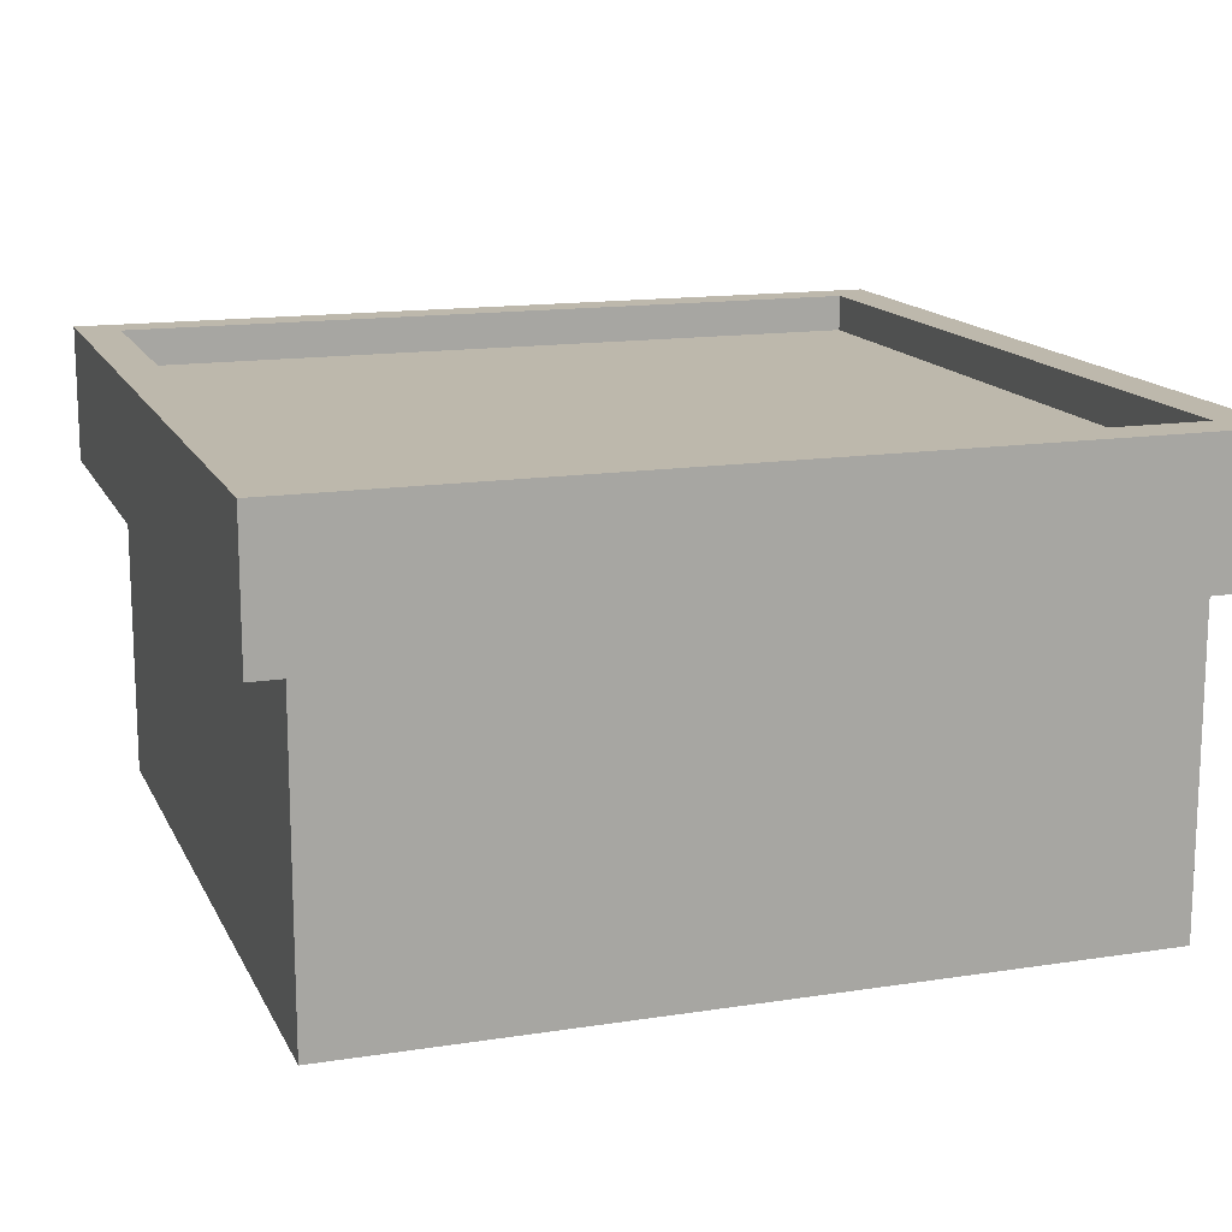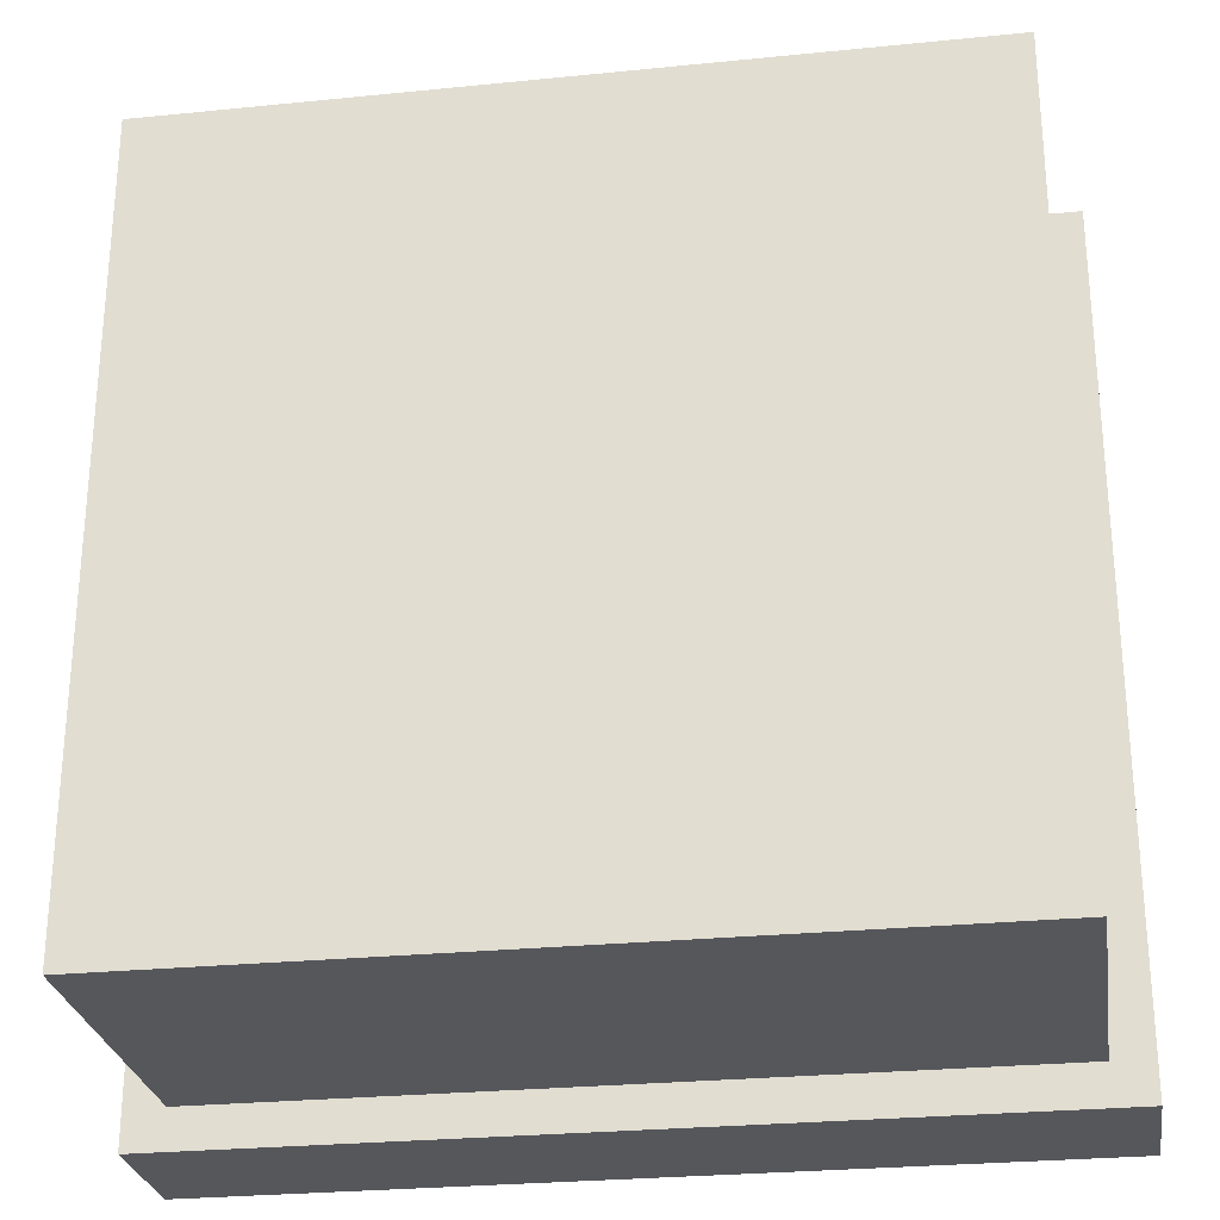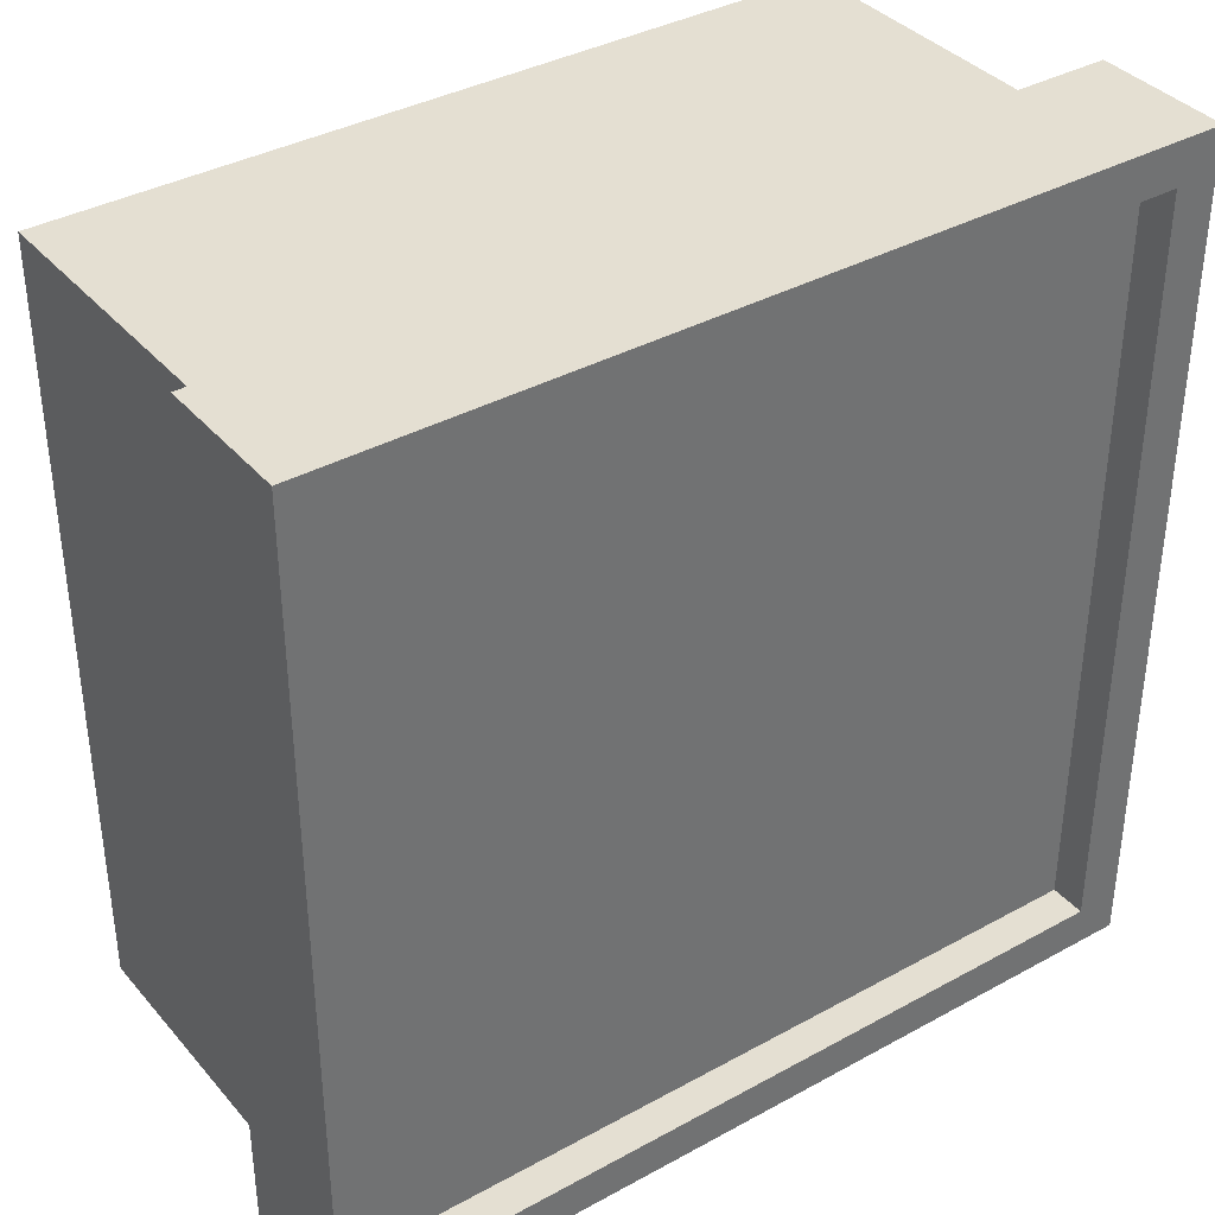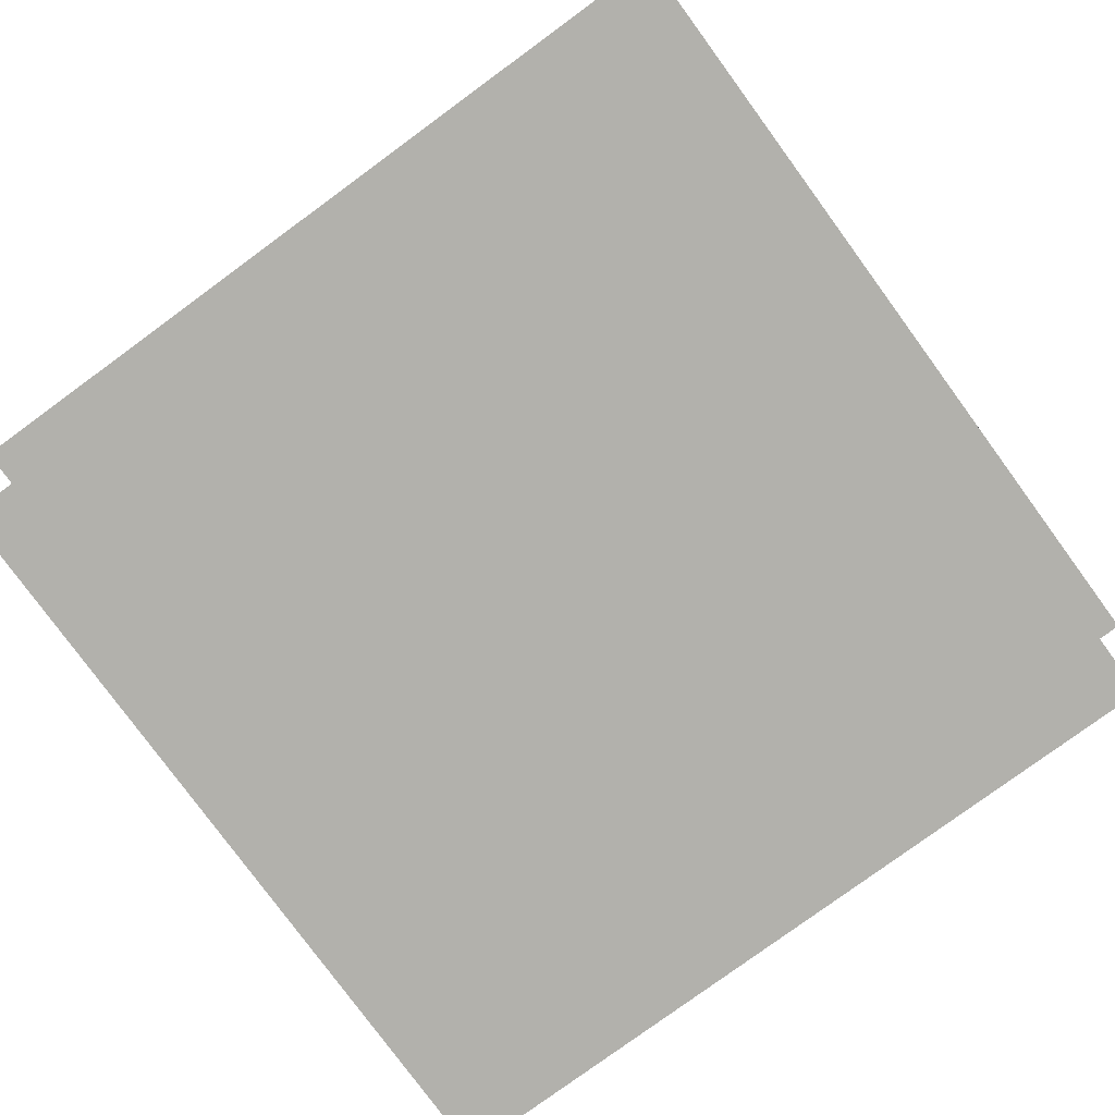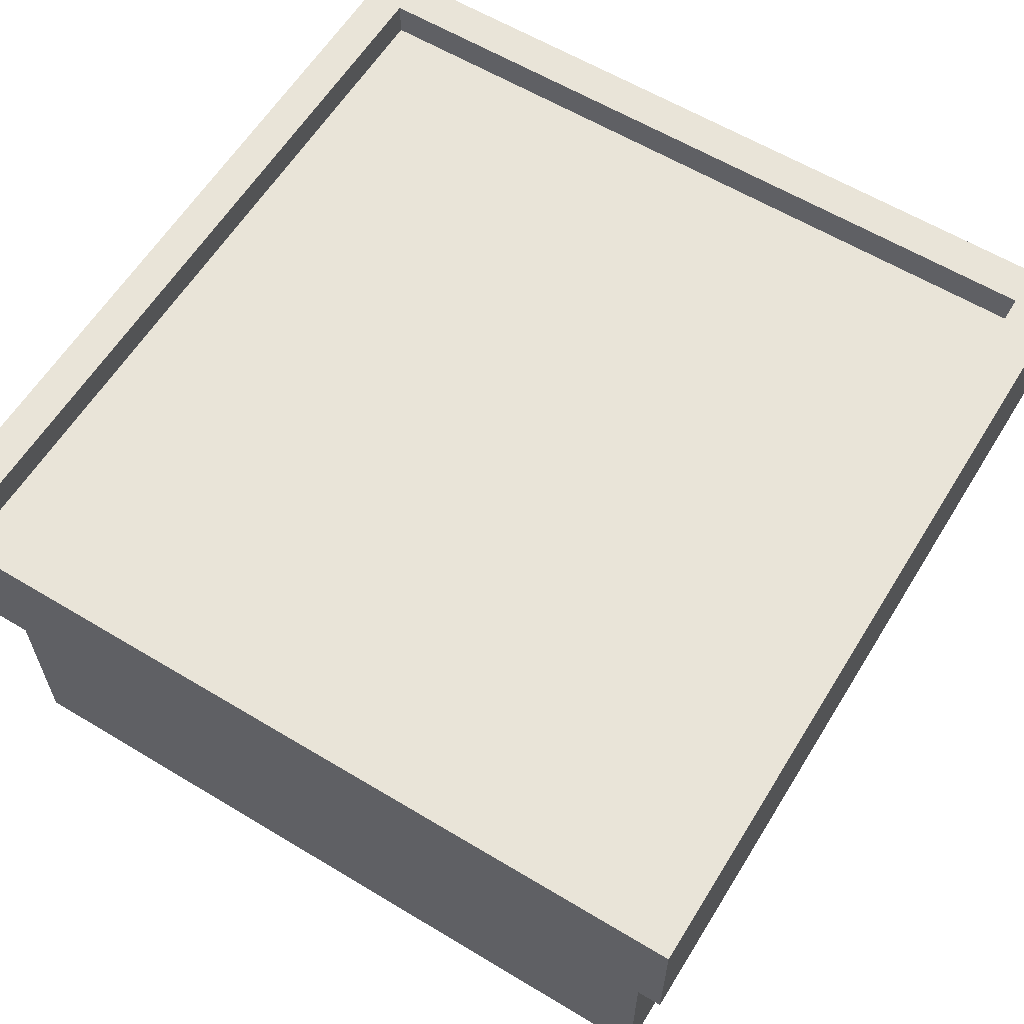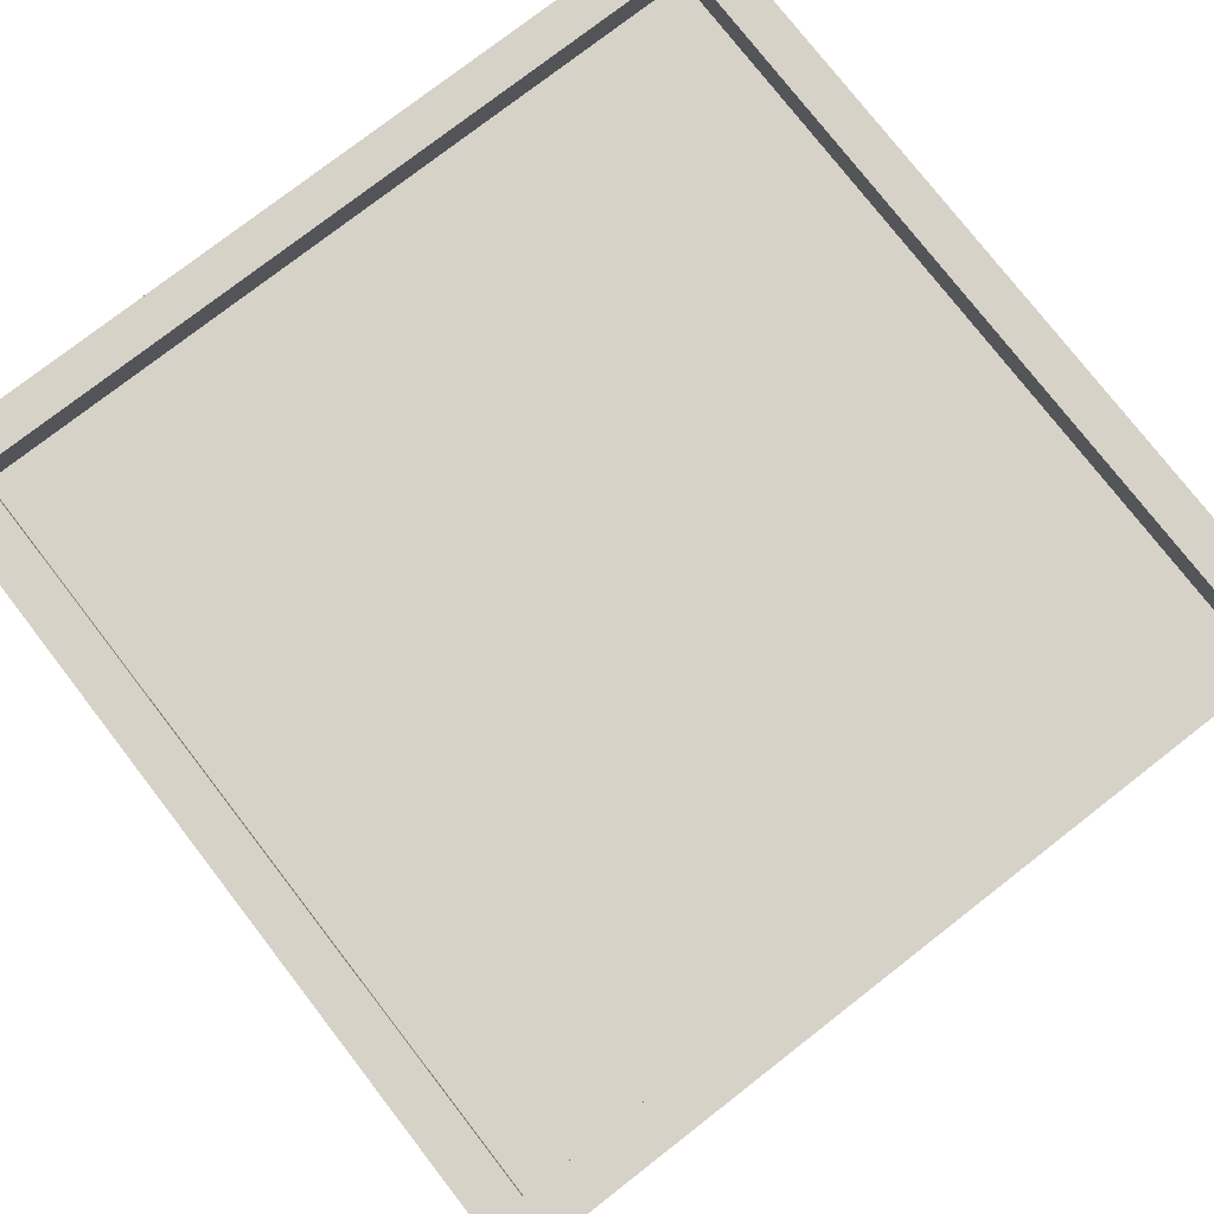
<metadata>
{"format":"obj","ext":"obj","renderer":"f3d","projection":"perspective","resolution":1024,"background":"white","views":[{"elev":14.7,"azim":-108.6,"up":"+Y"},{"elev":-27.2,"azim":8.8,"up":"+Z"},{"elev":37.2,"azim":144.7,"up":"+Z"},{"elev":-78.9,"azim":126.2,"up":"+Y"},{"elev":60.6,"azim":-148.4,"up":"+Y"},{"elev":77.6,"azim":-37.8,"up":"+Y"}]}
</metadata>
<code>
o PlayArea
v 1 1.08 -1
v 1 0.83 -1
v 1 1.08 1
v 1 0.83 1
v -1 1.08 -1
v -1 0.83 -1
v -1 1.08 1
v -1 0.83 1
f 1 5 7 3
f 4 3 7 8
f 8 7 5 6
f 6 2 4 8
f 2 1 3 4
f 6 5 1 2
o Edges
v 1.1 1.175 -1.1
v 1.1 0.825 -1.1
v 1.1 1.175 1.1
v 1.1 0.825 1.1
v -1.1 1.175 -1.1
v -1.1 0.825 -1.1
v -1.1 1.175 1.1
v -1.1 0.825 1.1
v -0.99 0.825 -1.1
v -0.99 1.175 1.1
v -0.99 0.825 1.1
v -0.99 1.175 -1.1
v 0.9955 0.825 1.1
v 0.9955 1.175 -1.1
v 0.9955 0.825 -1.1
v 0.9955 1.175 1.1
v -1.1 0.825 0.99
v 1.1 1.175 0.99
v -1.1 1.175 0.99
v 1.1 0.825 0.99
v -0.99 0.825 0.99
v -0.99 1.175 0.99
v 0.9955 1.175 0.99
v 0.9955 0.825 0.99
v -1.1 1.175 -0.9955
v 1.1 0.825 -0.9955
v -1.1 0.825 -0.9955
v 1.1 1.175 -0.9955
v -0.99 0.825 -0.9955
v -0.99 1.175 -0.9955
v 0.9955 1.175 -0.9955
v 0.9955 0.825 -0.9955
f 30 27 15 18
f 19 18 15 16
f 35 33 13 14
f 32 28 12 21
f 28 26 11 12
f 23 22 9 10
f 14 13 20 17
f 25 29 19 16
f 21 24 18 19
f 31 30 18 24
f 26 31 24 11
f 12 11 24 21
f 17 20 22 23
f 29 32 21 19
f 37 40 32 29
f 36 39 31 26
f 38 37 40 39
f 35 37 29 25
f 34 36 26 28
f 40 34 28 32
f 16 15 27 25
f 38 33 27 30
f 20 13 33 38
f 23 10 34 40
f 10 9 36 34
f 14 17 37 35
f 22 20 38 39
f 9 22 39 36
f 17 23 40 37
f 25 27 33 35
f 37 38 30 29
f 31 32 29 30
f 39 40 32 31
o Body
v -1 0 1
v -1 0.84 1
v -1 0 -1
v -1 0.84 -1
v 1 0 1
v 1 0.84 1
v 1 0 -1
v 1 0.84 -1
f 41 42 44 43
f 43 44 48 47
f 47 48 46 45
f 45 46 42 41
f 43 47 45 41
f 48 44 42 46

</code>
